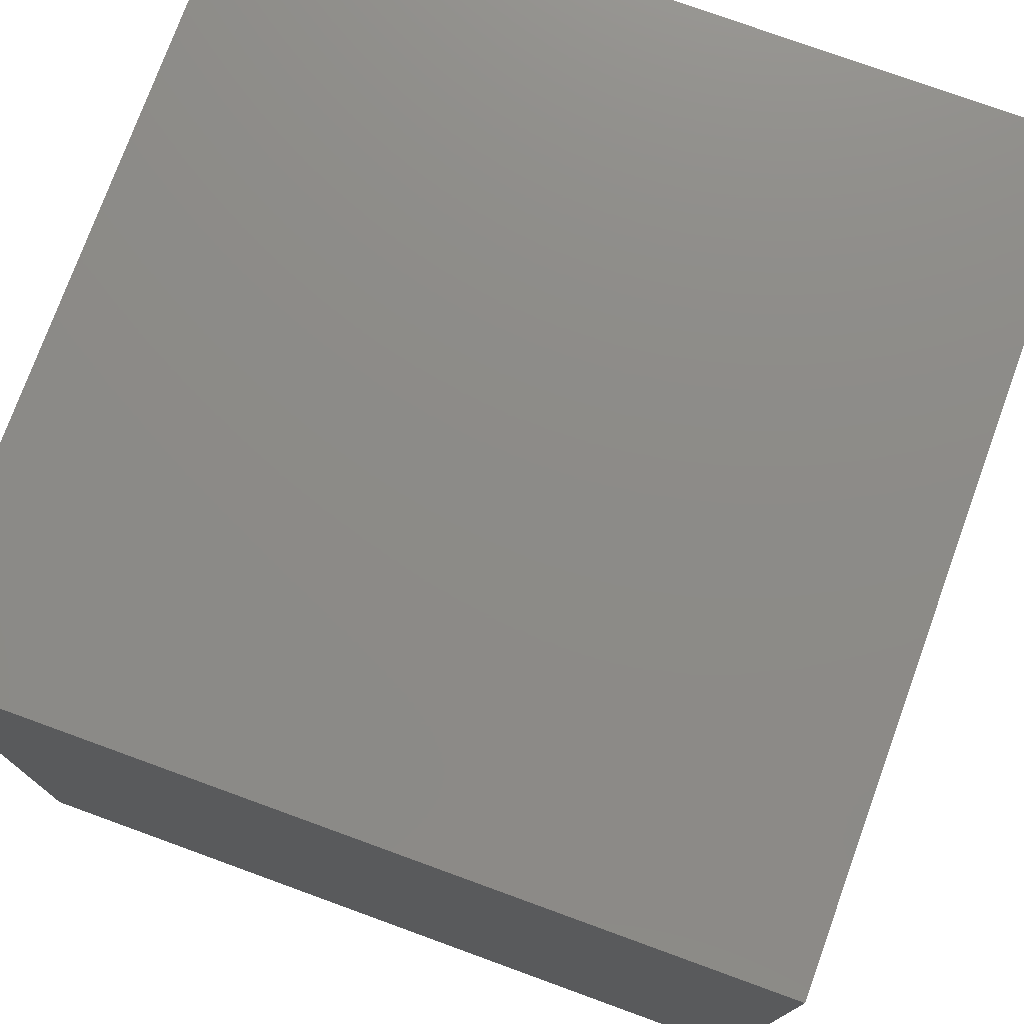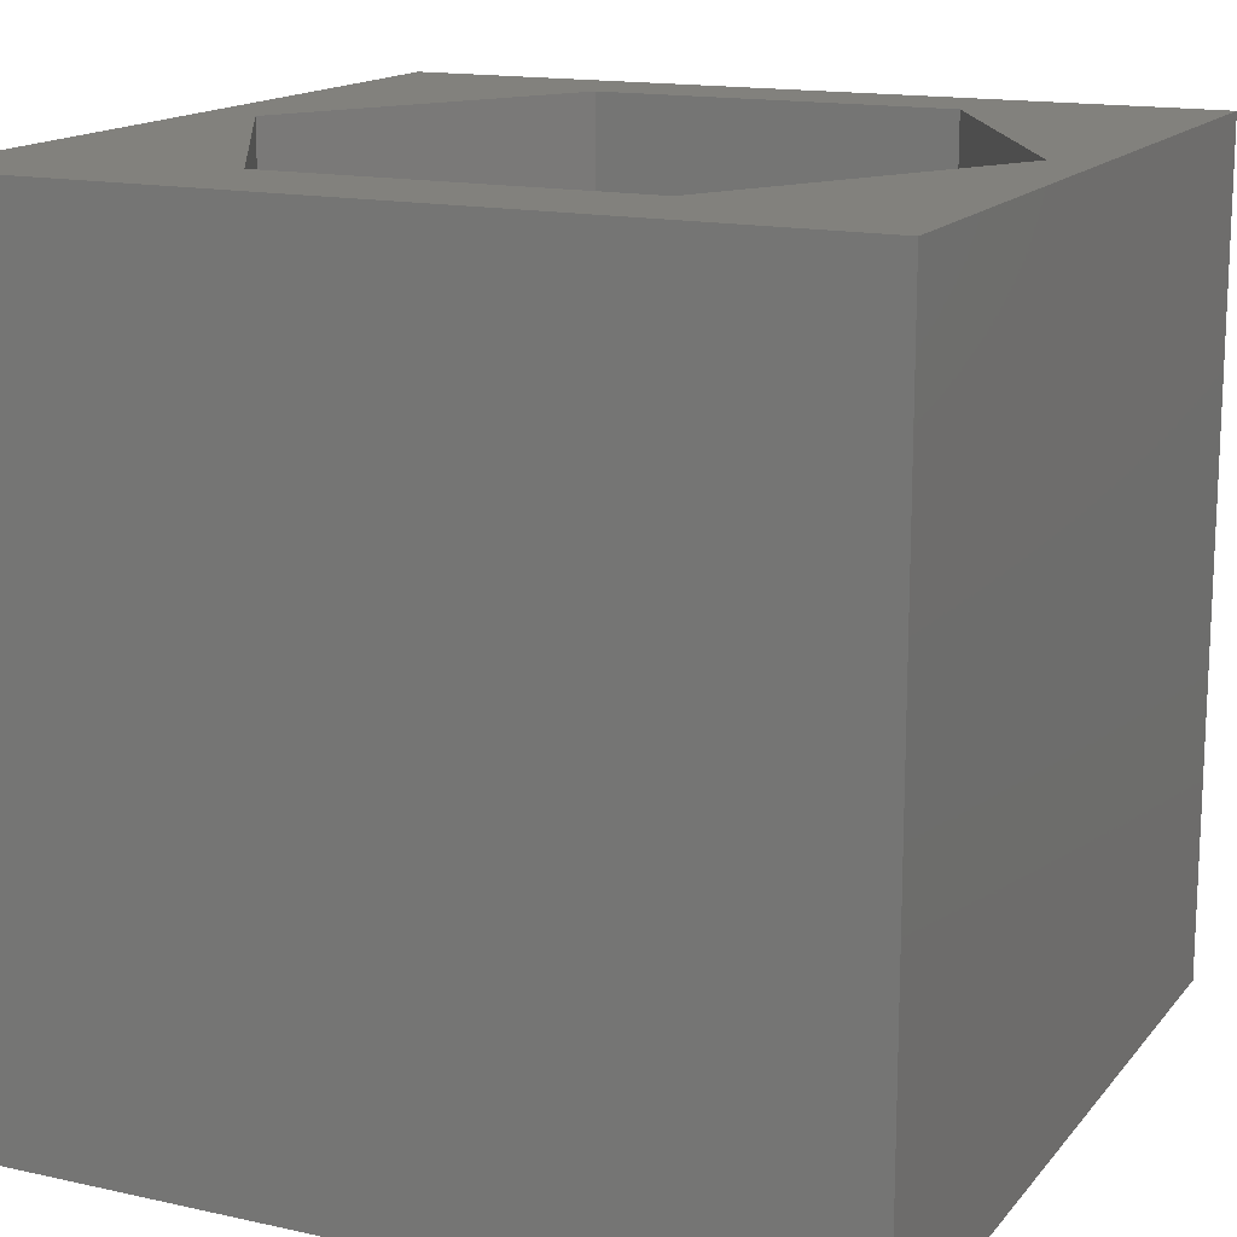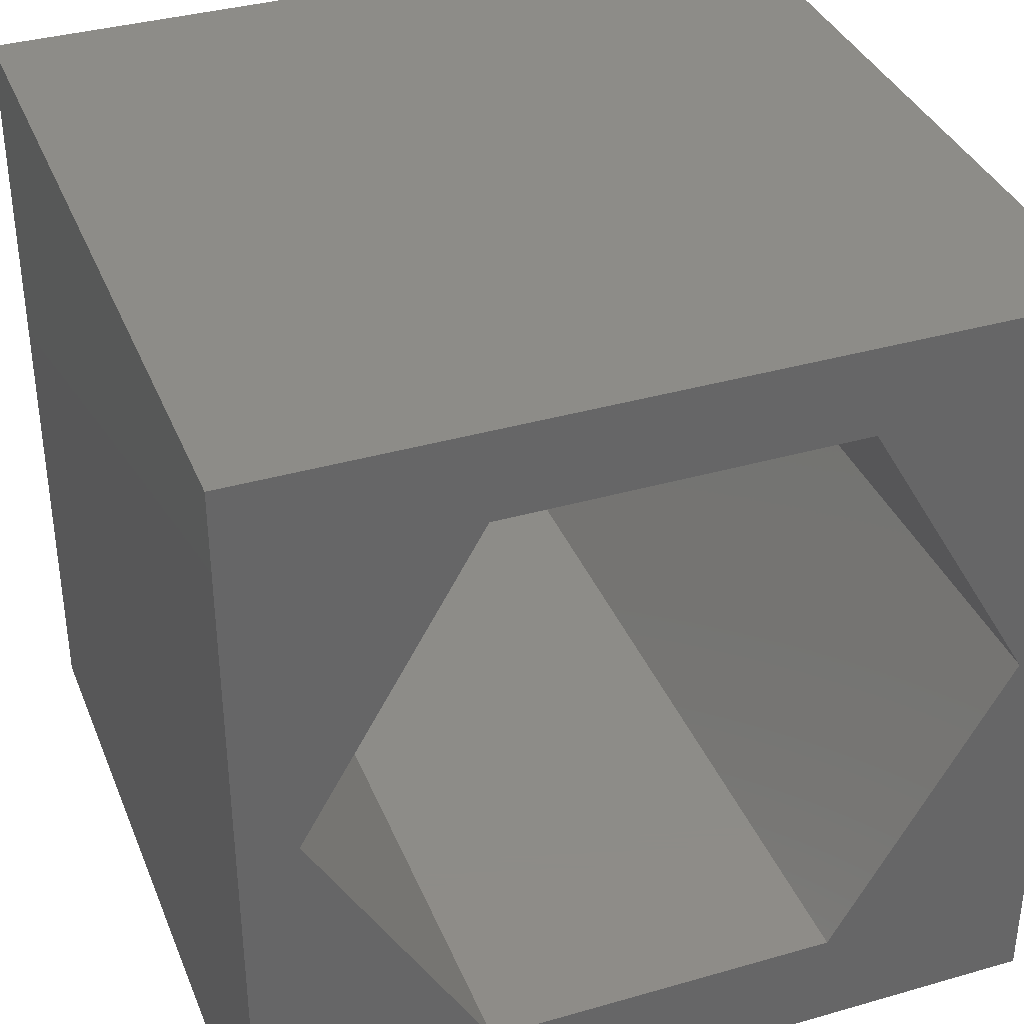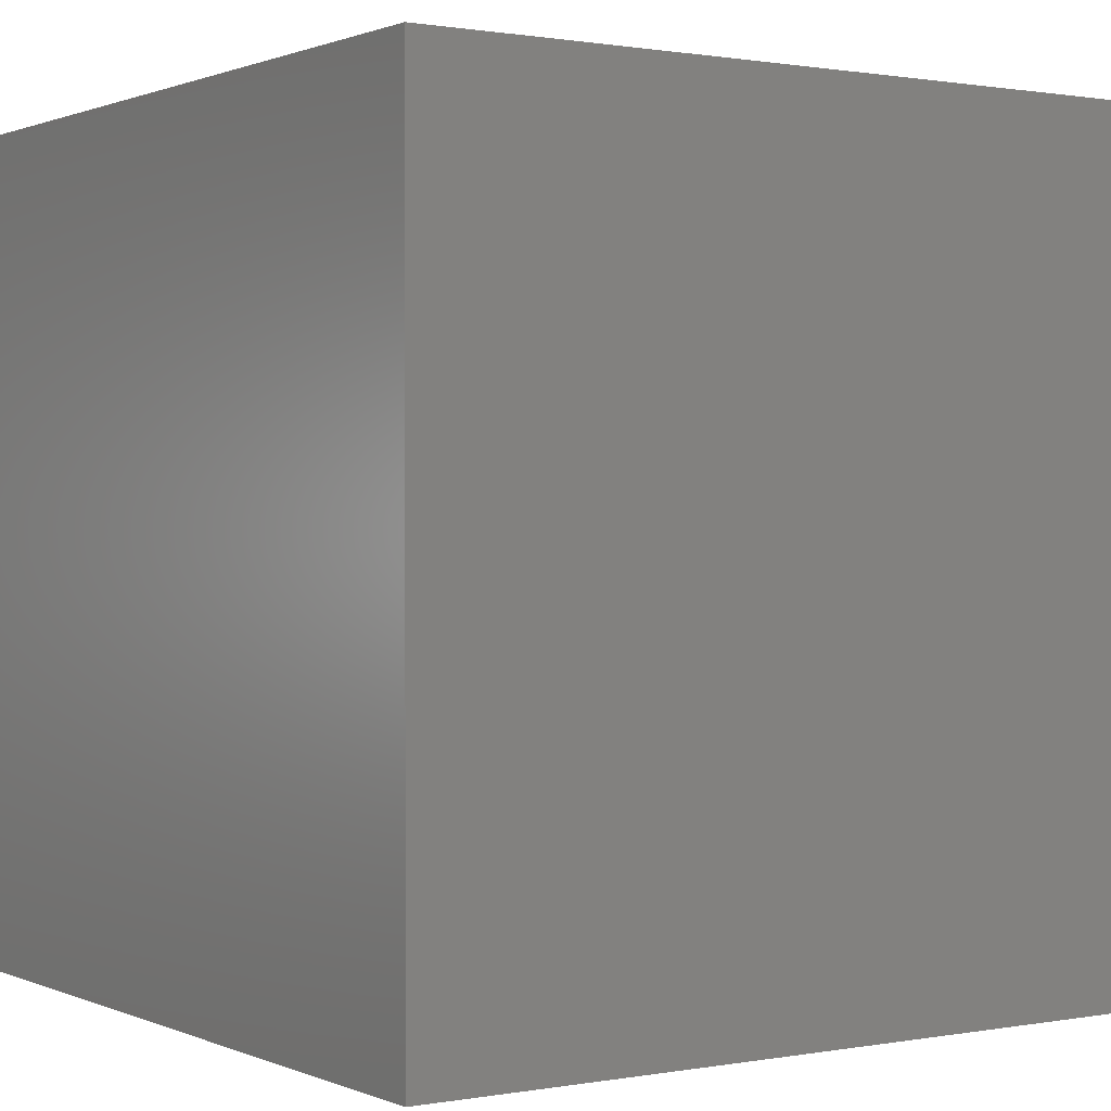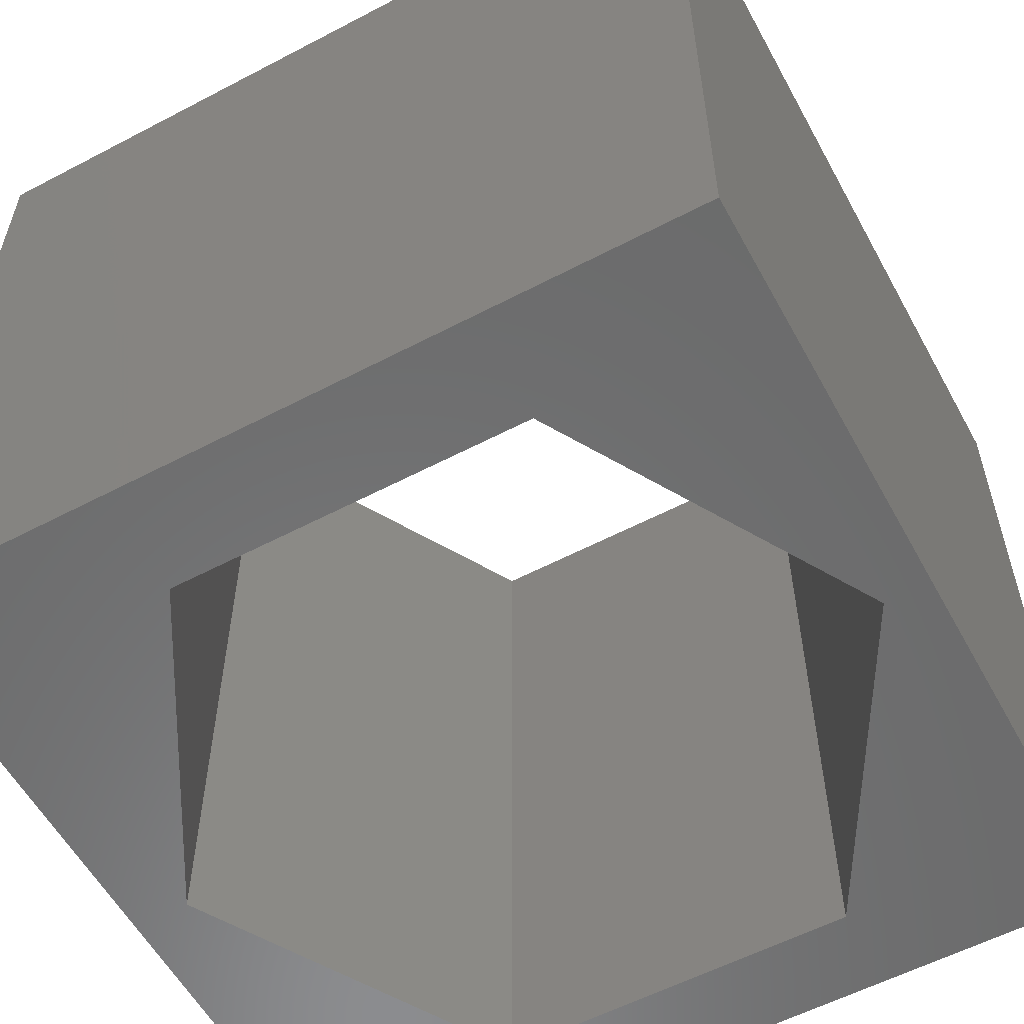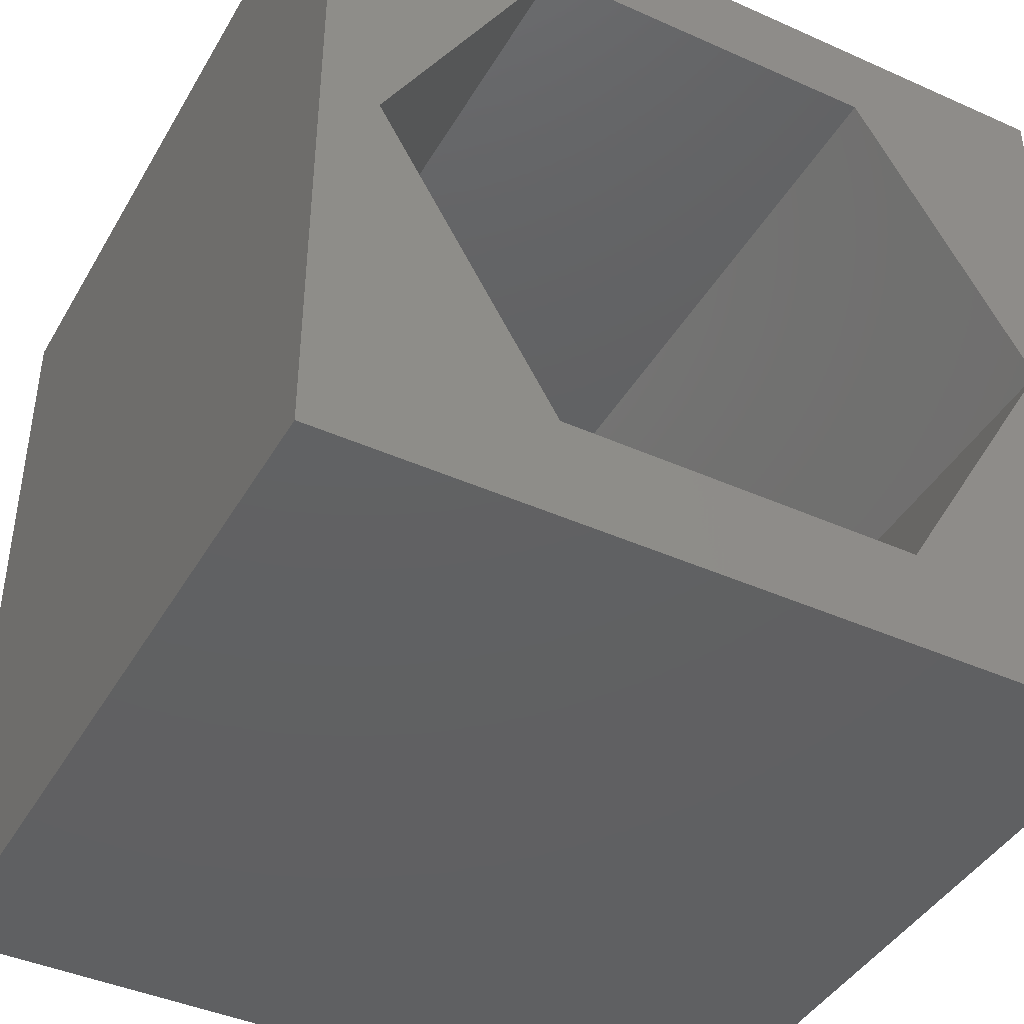
<metadata>
{"format":"stl","ext":"stl","renderer":"f3d","projection":"perspective","resolution":1024,"background":"white","views":[{"elev":76.0,"azim":-70.0,"up":"+Y"},{"elev":15.3,"azim":25.1,"up":"+Z"},{"elev":36.5,"azim":-20.5,"up":"+Y"},{"elev":0.8,"azim":-33.7,"up":"+Z"},{"elev":-57.5,"azim":28.6,"up":"+Z"},{"elev":-42.4,"azim":-28.1,"up":"+Y"}]}
</metadata>
<code>
# stl→obj: 20 verts, 40 faces
v 0 10 10
v 0 10 0
v 0 0 10
v 0 0 0
v 10 10 10
v 9.438 5.1 10
v 10 0 10
v 7.254 1.317 10
v 2.886 1.317 10
v 0.7023 5.1 10
v 2.886 8.883 10
v 7.254 8.883 10
v 10 10 0
v 10 0 0
v 0.7023 5.1 0
v 2.886 1.317 0
v 7.254 1.317 0
v 9.438 5.1 0
v 7.254 8.883 0
v 2.886 8.883 0
f 1 2 3
f 3 2 4
f 5 6 7
f 7 6 8
f 7 8 3
f 8 9 3
f 3 9 10
f 3 10 1
f 1 10 11
f 1 11 5
f 5 11 12
f 5 12 6
f 13 5 14
f 14 5 7
f 2 15 4
f 4 15 16
f 4 16 14
f 16 17 14
f 14 17 18
f 14 18 13
f 13 18 19
f 13 19 2
f 2 19 20
f 2 20 15
f 5 13 1
f 1 13 2
f 14 7 4
f 4 7 3
f 15 20 10
f 10 20 11
f 20 19 11
f 11 19 12
f 19 18 12
f 12 18 6
f 18 17 6
f 6 17 8
f 17 16 8
f 8 16 9
f 16 15 9
f 9 15 10

</code>
